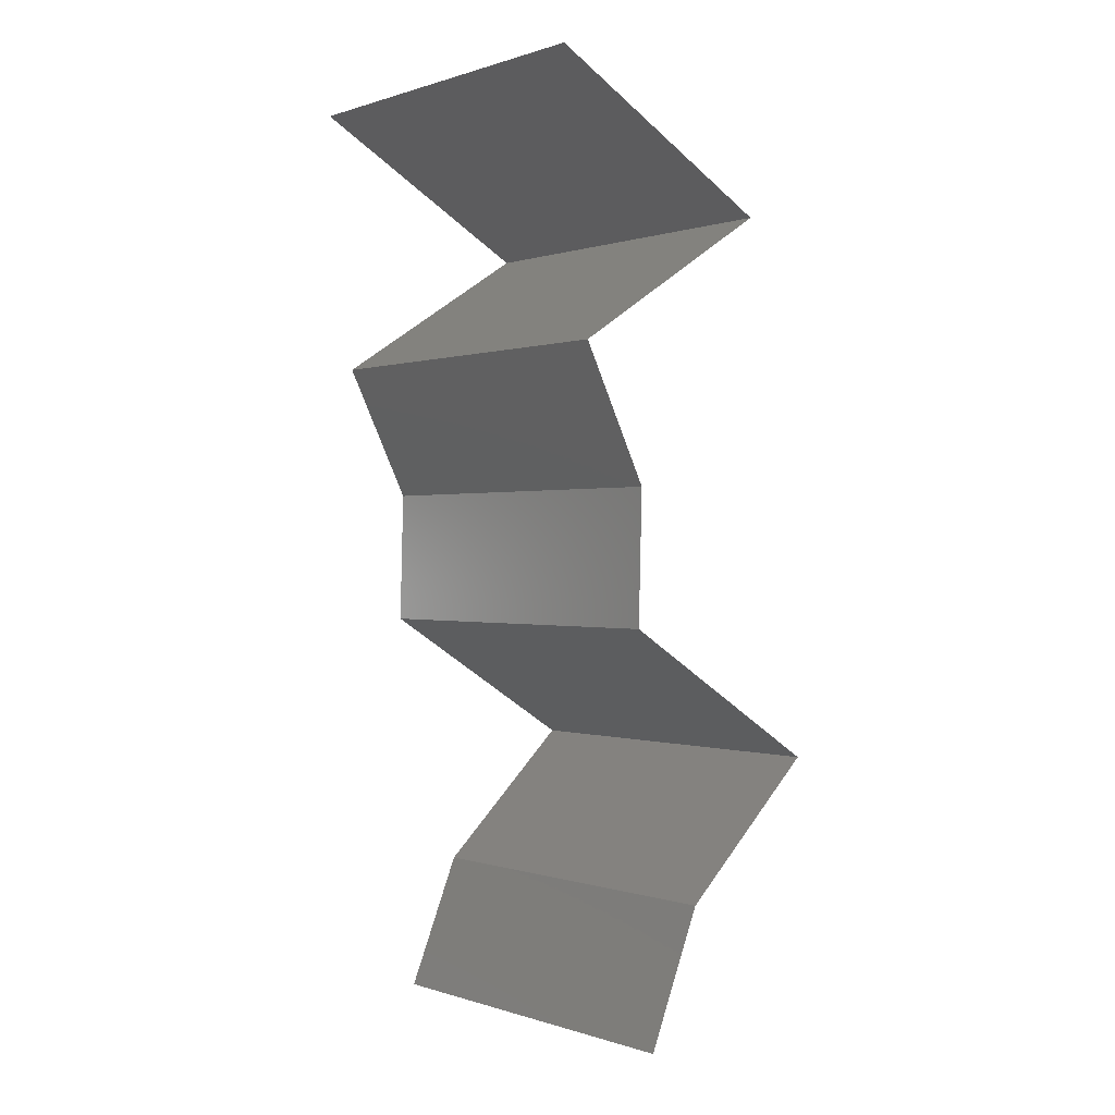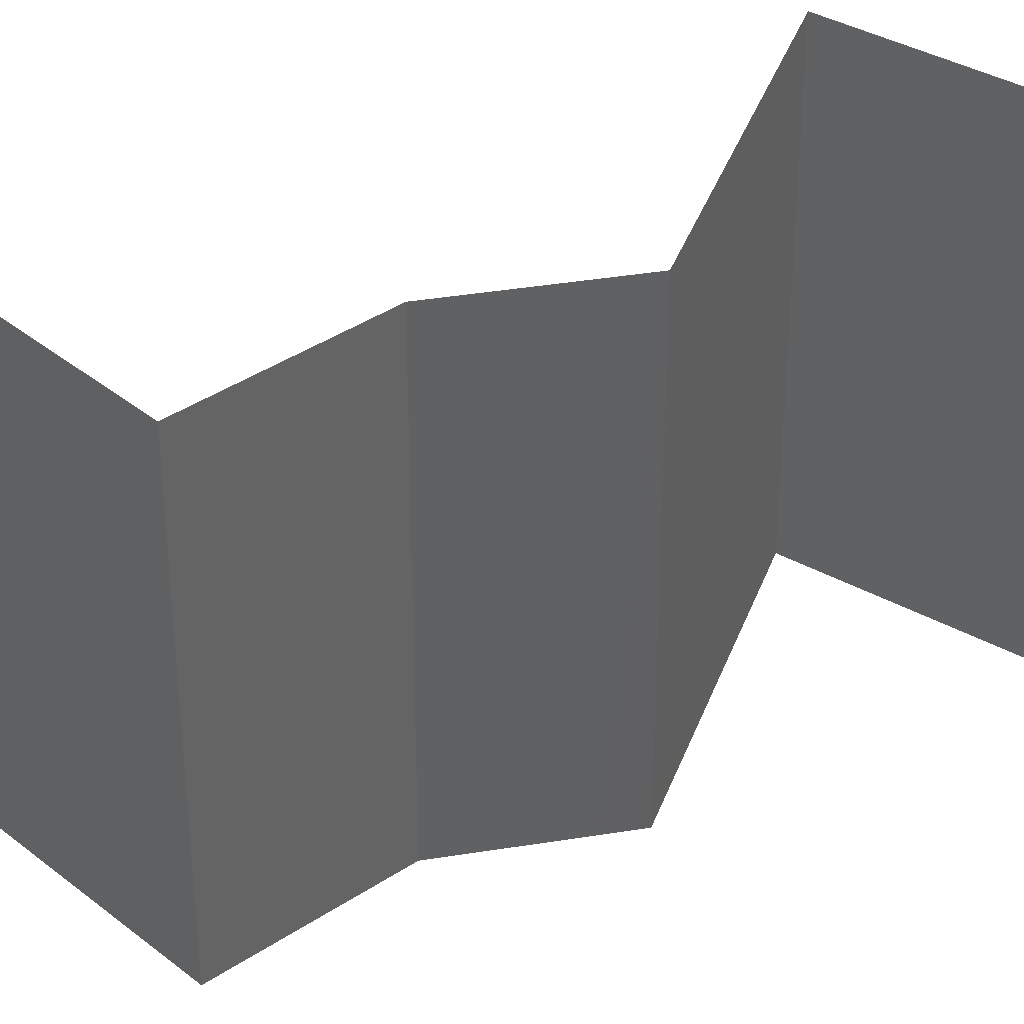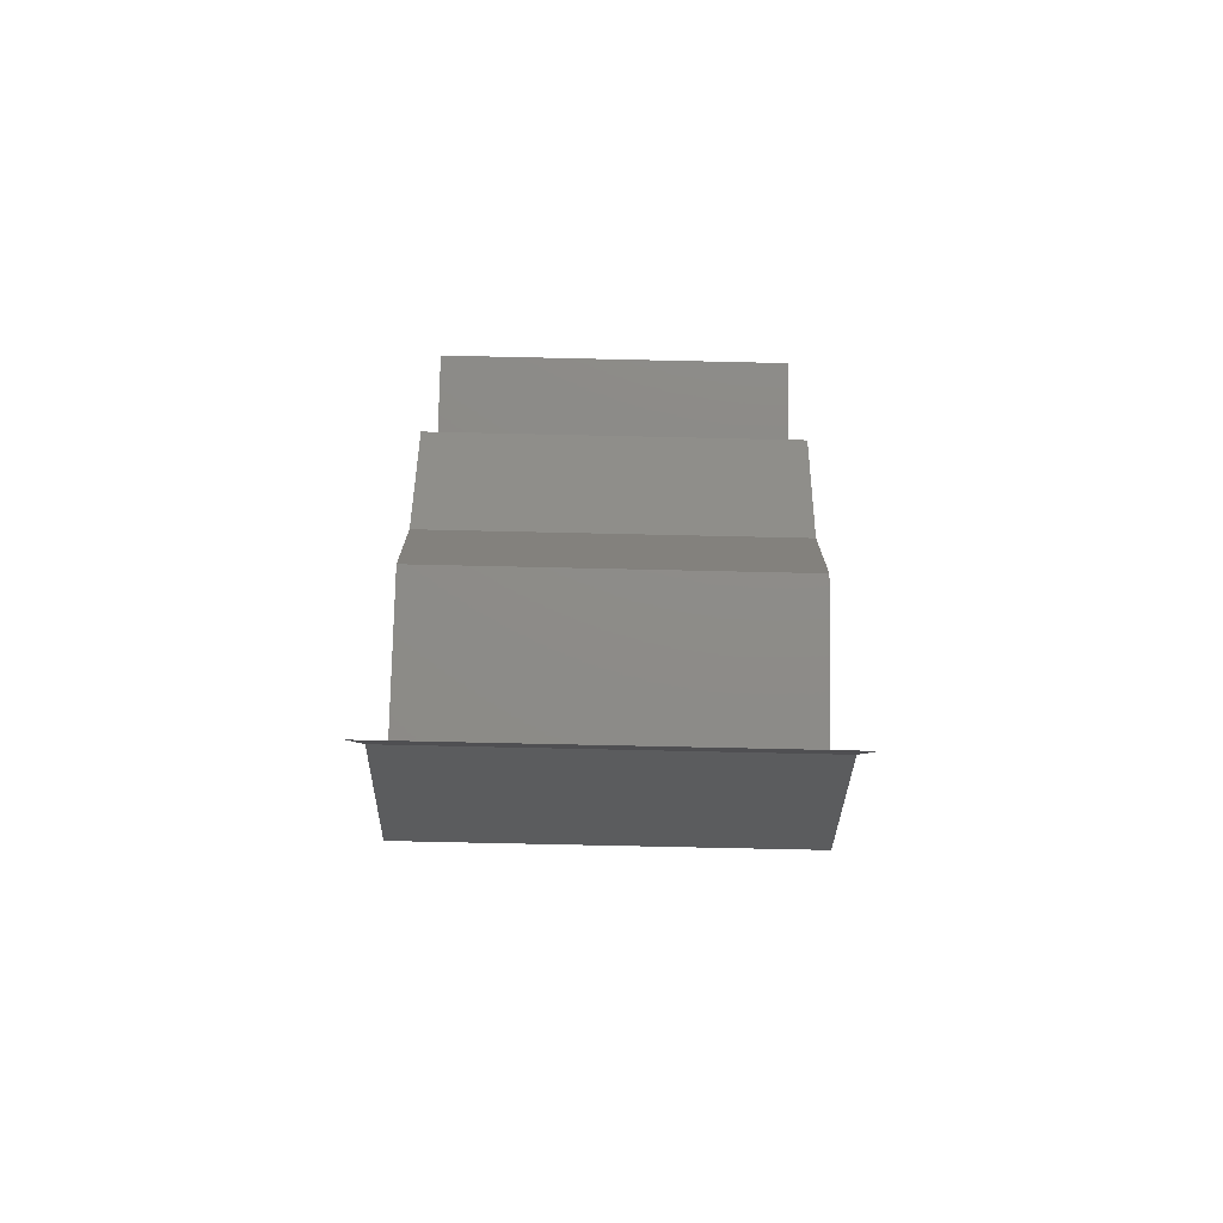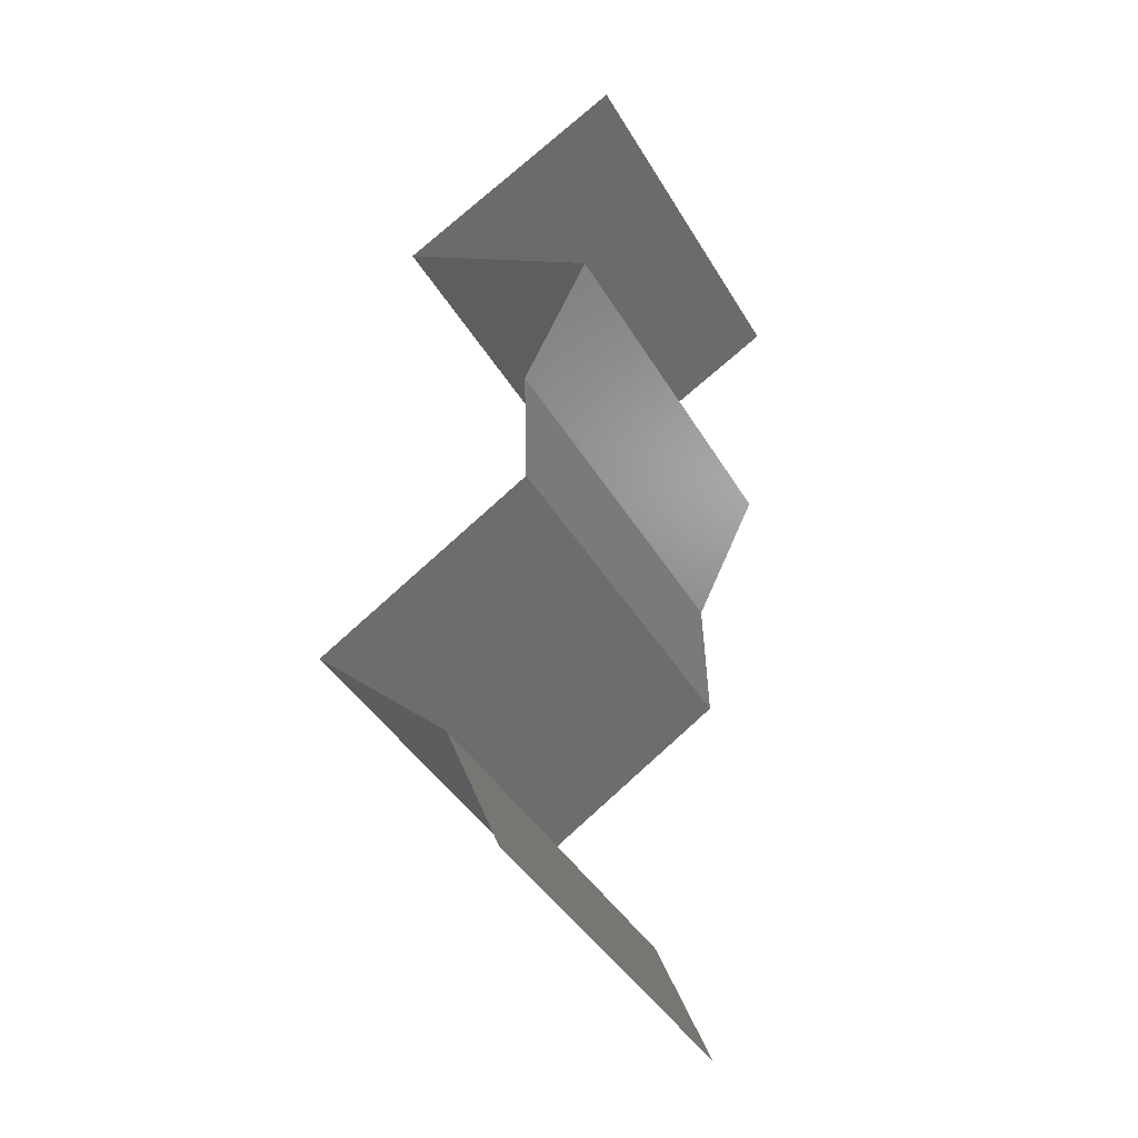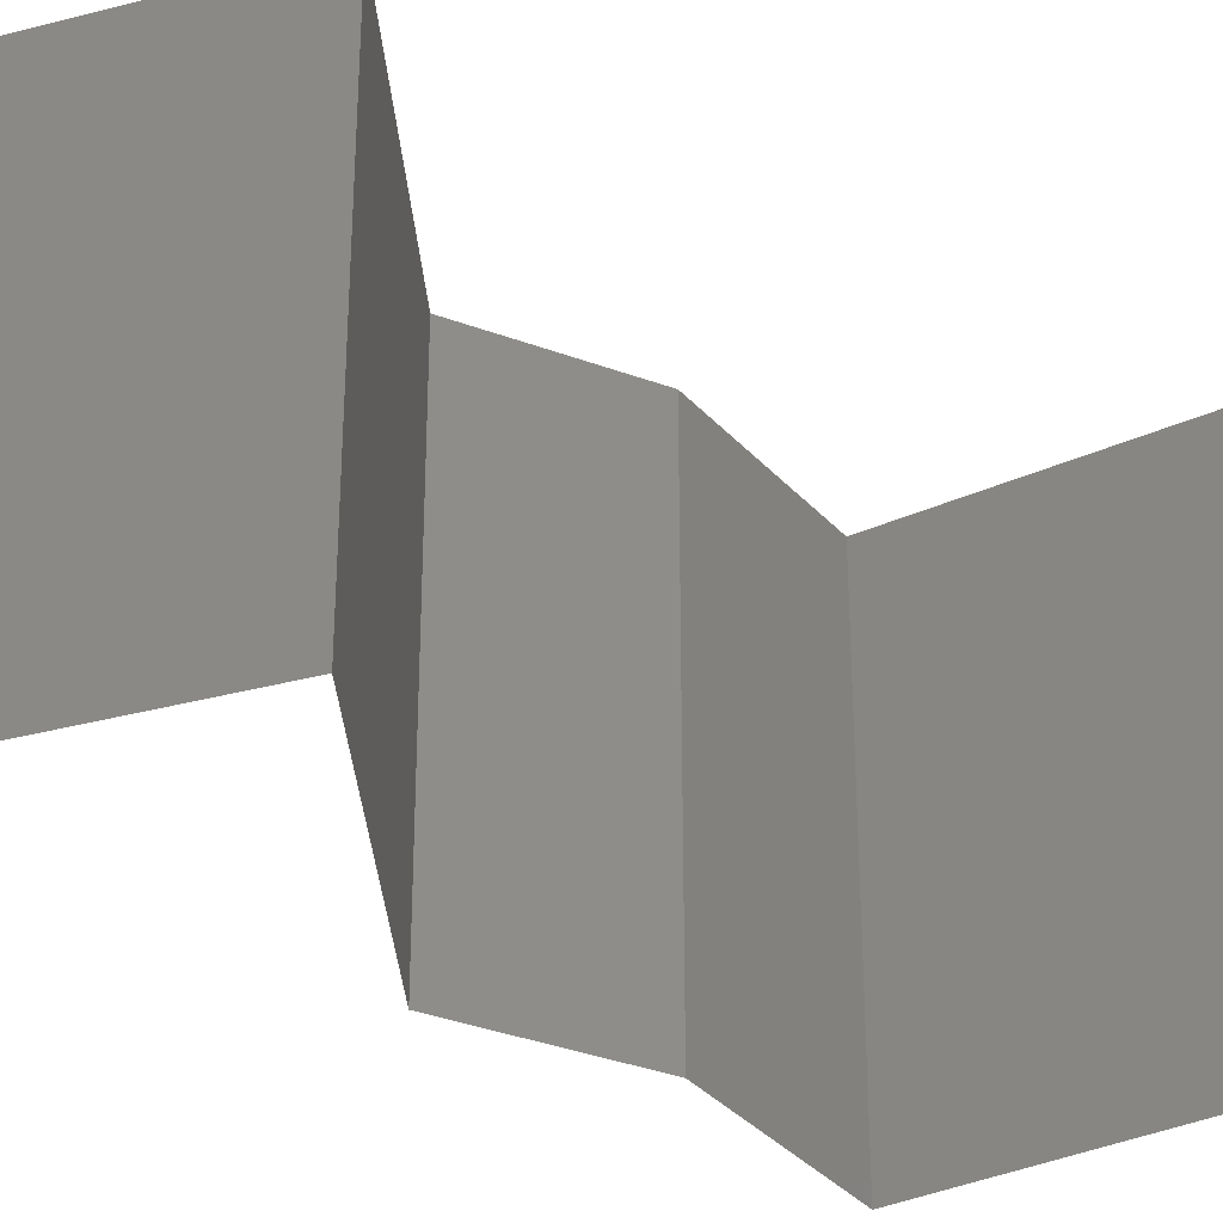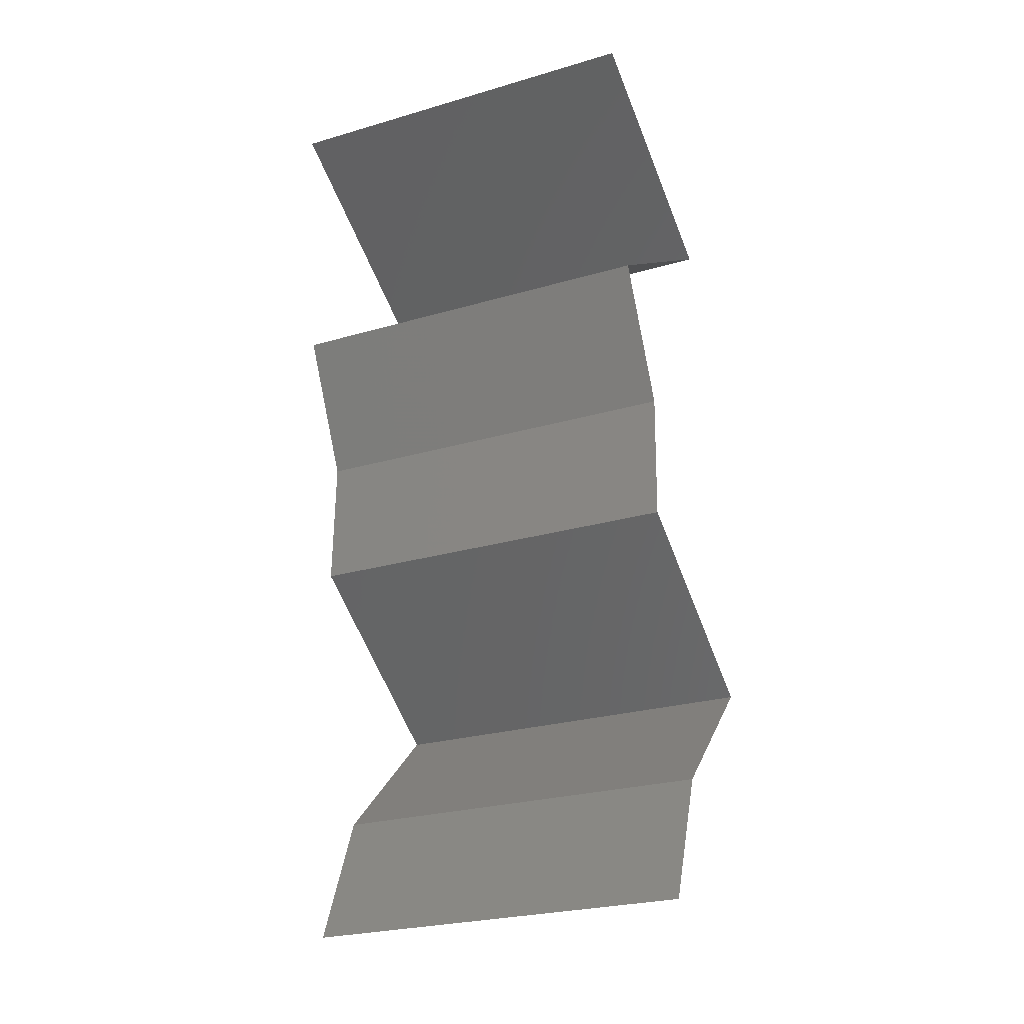
<metadata>
{"format":"stl","ext":"stl","renderer":"f3d","projection":"perspective","resolution":1024,"background":"white","views":[{"elev":0.1,"azim":-39.2,"up":"+Y"},{"elev":40.2,"azim":-102.8,"up":"+Z"},{"elev":-72.7,"azim":-91.3,"up":"+Y"},{"elev":-42.1,"azim":-151.6,"up":"+Y"},{"elev":-36.2,"azim":62.6,"up":"+Z"},{"elev":-25.7,"azim":-64.9,"up":"+Y"}]}
</metadata>
<code>
# stl→obj: 43 verts, 60 faces
v 0.04246 0.04779 0
v 0.04246 0.04779 0.01
v 0.03822 0.05018 0.005
v 0.03035 0.05462 0.02
v 0.03035 0.05462 0.01
v 0.03459 0.05223 0.015
v 0.04246 0.04779 0.02
v 0.03846 0.05004 0.015
v 0.03035 0.05462 0
v 0.03434 0.05237 0.005
v 0.0364 0.0512 0.02
v 0.0364 0.0512 0
v 0.0364 0.0512 0.01
v 0.03178 0.04096 0.01
v 0.03712 0.04438 0.02
v 0.03712 0.04438 0
v 0.03178 0.04096 0
v 0.03178 0.04096 0.02
v 0.03516 0.03414 0
v 0.03516 0.03414 0.01
v 0.03347 0.03755 0.005
v 0.03347 0.03755 0.015
v 0.03516 0.03414 0.02
v 0.03498 0.02731 0
v 0.03507 0.03072 0.005
v 0.03498 0.02731 0.01
v 0.03507 0.03072 0.015
v 0.03498 0.02731 0.02
v 0.04042 0.0239 0
v 0.04586 0.02048 0.01
v 0.04042 0.0239 0.02
v 0.04586 0.02048 0
v 0.04586 0.02048 0.02
v 0.03867 0.01365 0
v 0.03867 0.01365 0.01
v 0.04227 0.01707 0.005
v 0.04227 0.01707 0.015
v 0.03867 0.01365 0.02
v 0.03589 0.006827 0.01
v 0.03728 0.01024 0.005
v 0.03728 0.01024 0.015
v 0.03589 0.006827 0.02
v 0.03589 0.006827 0
f 1 2 3
f 4 5 6
f 2 7 8
f 5 9 10
f 11 4 6
f 12 1 3
f 7 11 8
f 9 12 10
f 12 3 10
f 11 6 8
f 8 6 13
f 10 3 13
f 2 8 13
f 3 2 13
f 6 5 13
f 5 10 13
f 14 15 2
f 16 14 2
f 16 2 1
f 2 15 7
f 14 16 17
f 15 14 18
f 19 20 21
f 18 14 22
f 20 23 22
f 14 17 21
f 14 20 22
f 17 19 21
f 23 18 22
f 20 14 21
f 19 24 25
f 20 26 27
f 26 20 25
f 28 23 27
f 20 19 25
f 23 20 27
f 24 26 25
f 26 28 27
f 29 30 26
f 30 31 26
f 29 26 24
f 26 31 28
f 30 29 32
f 31 30 33
f 34 35 36
f 33 30 37
f 30 32 36
f 35 38 37
f 32 34 36
f 30 35 37
f 35 30 36
f 38 33 37
f 39 35 40
f 35 39 41
f 42 38 41
f 34 43 40
f 35 34 40
f 38 35 41
f 43 39 40
f 39 42 41

</code>
